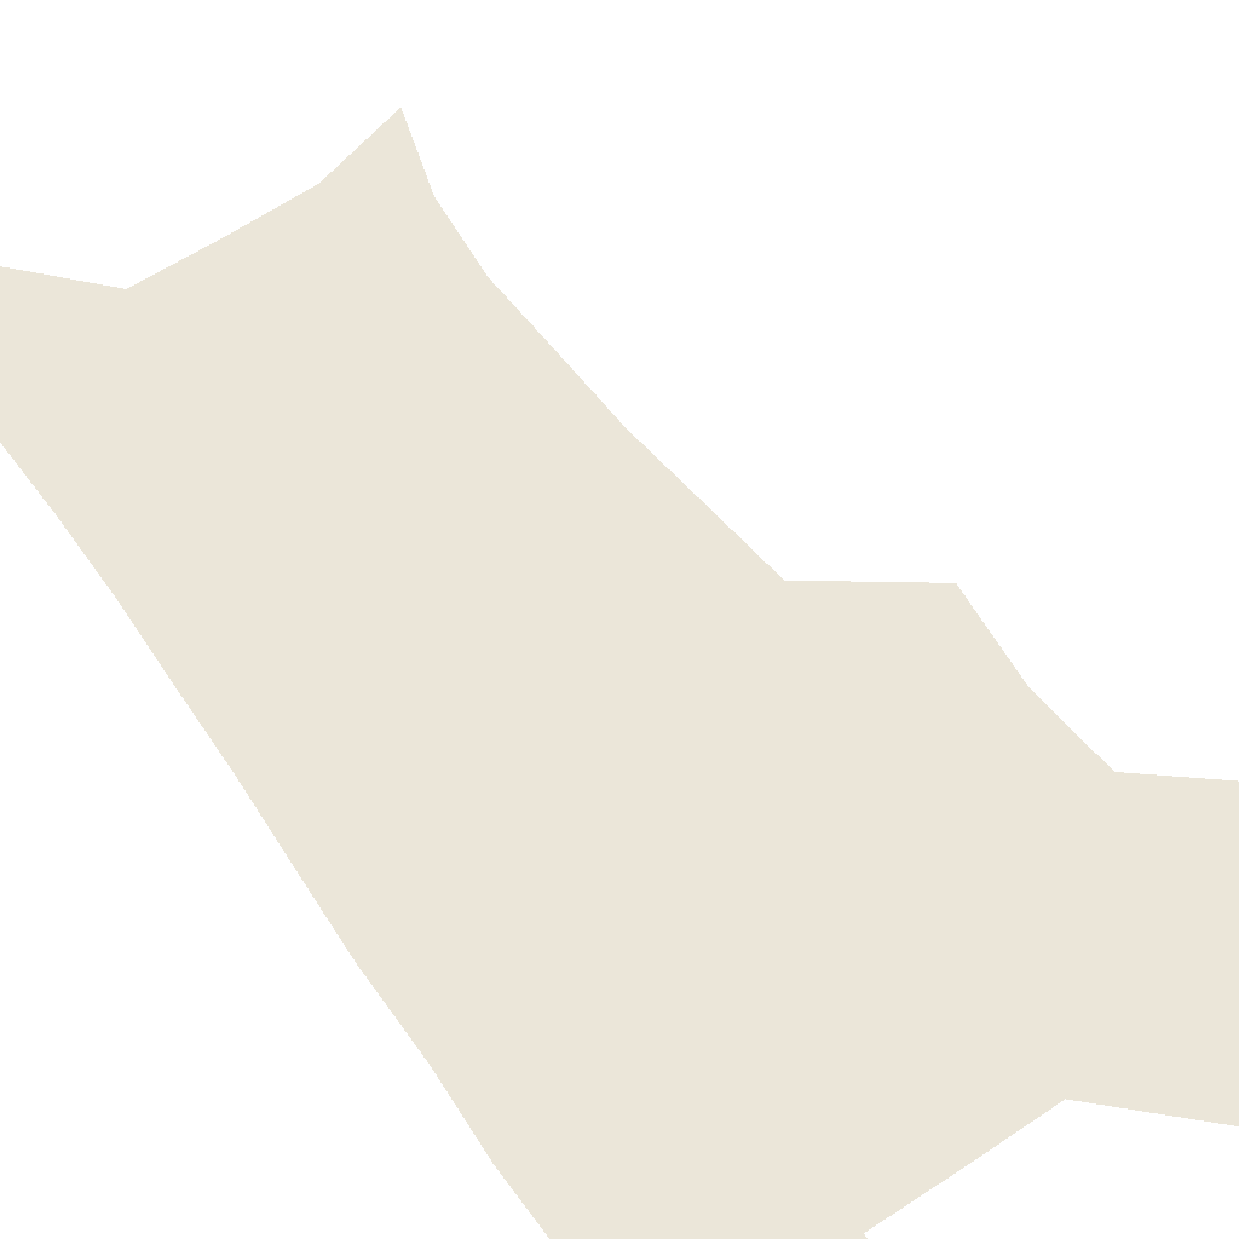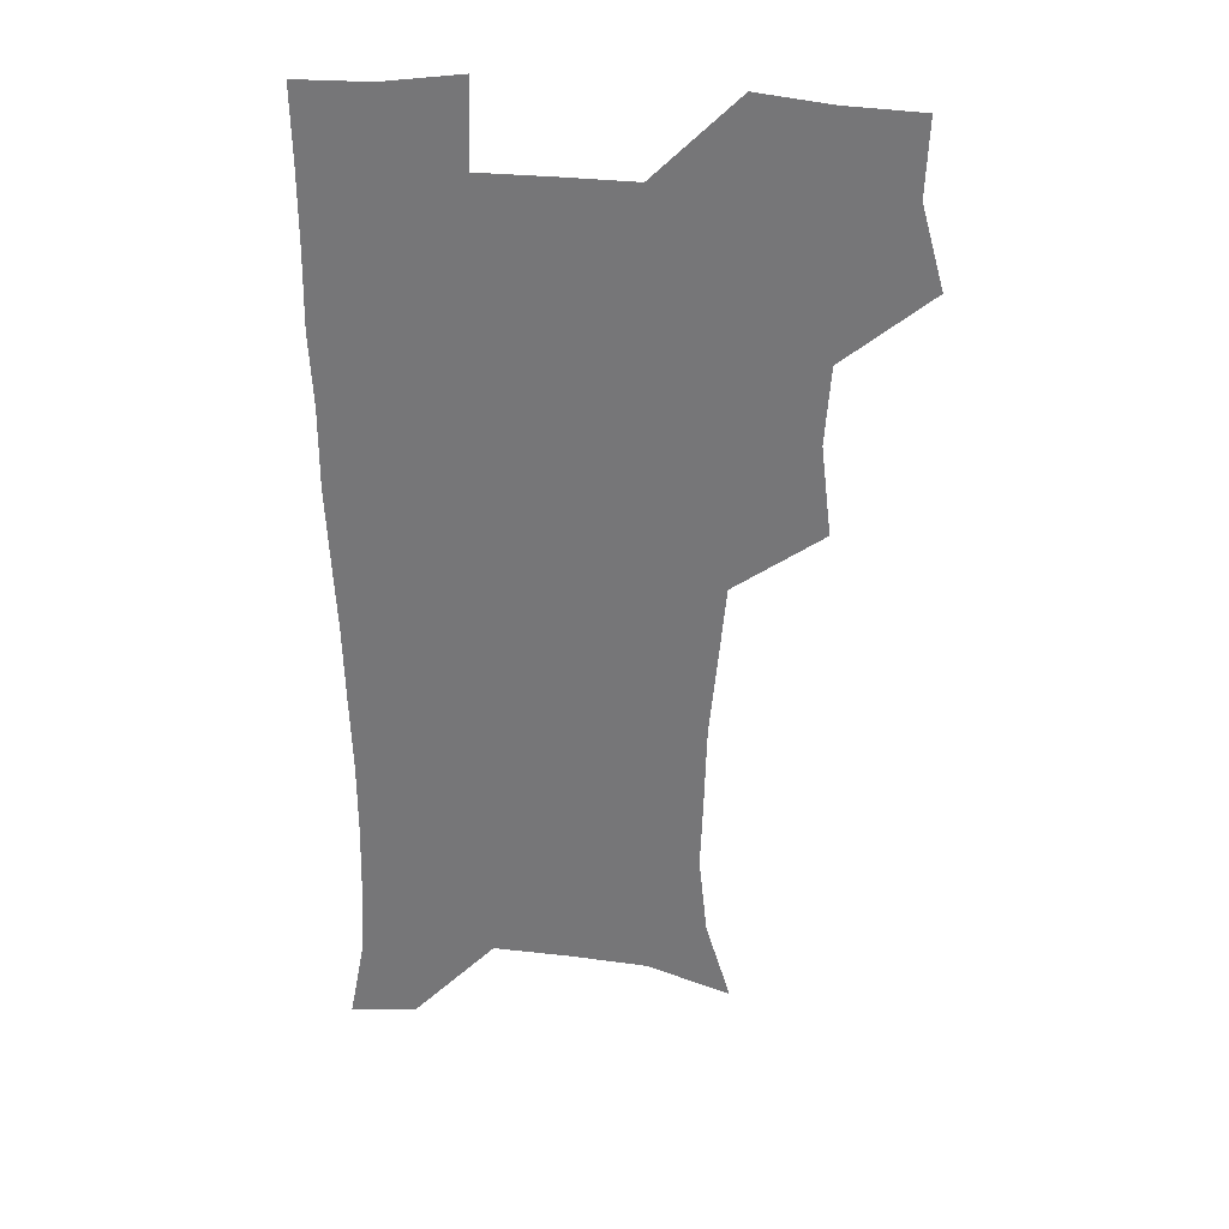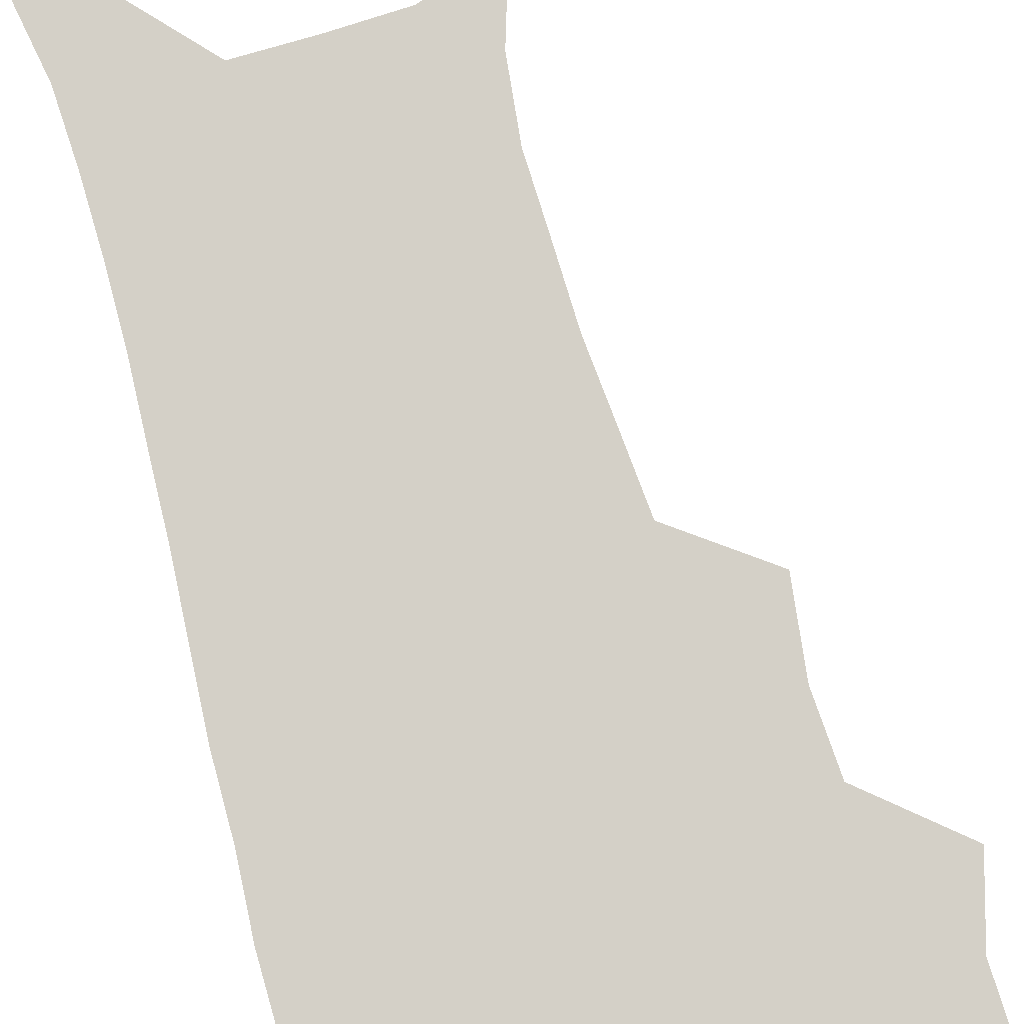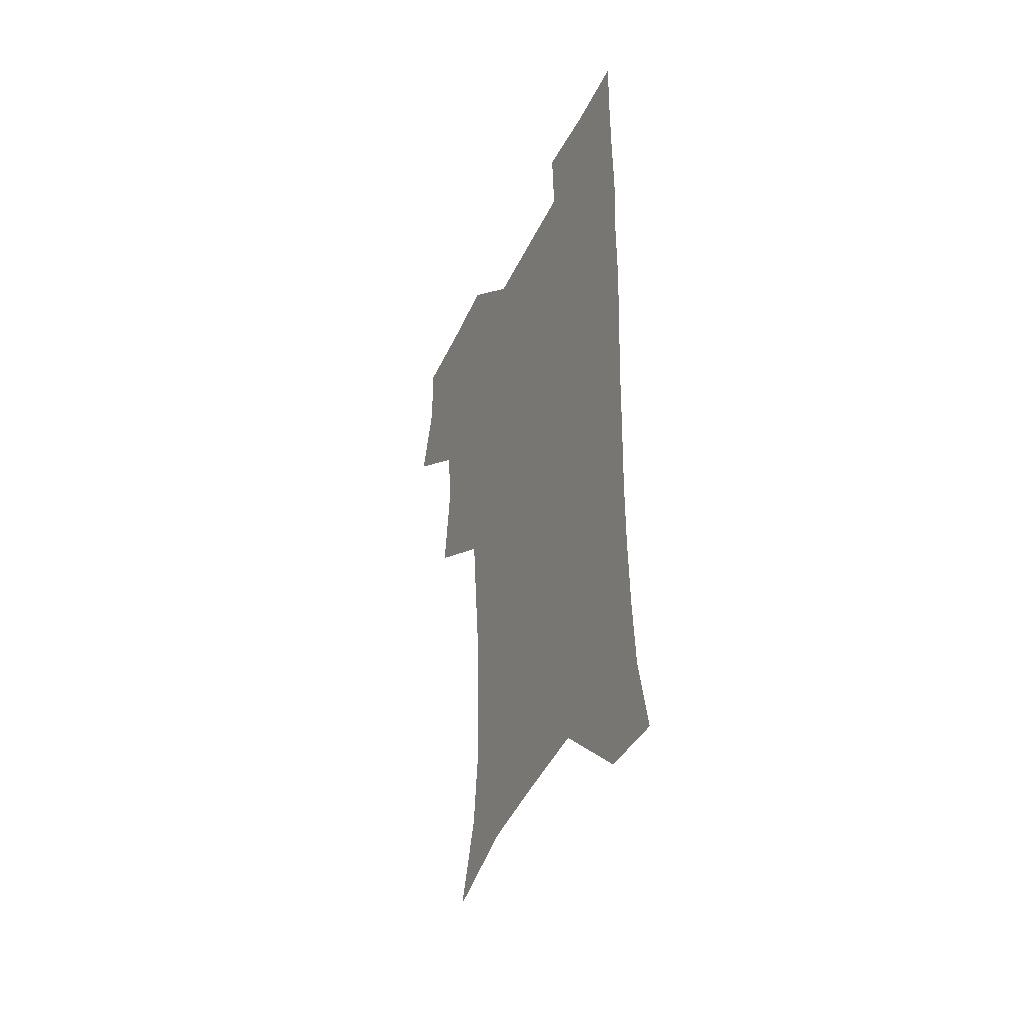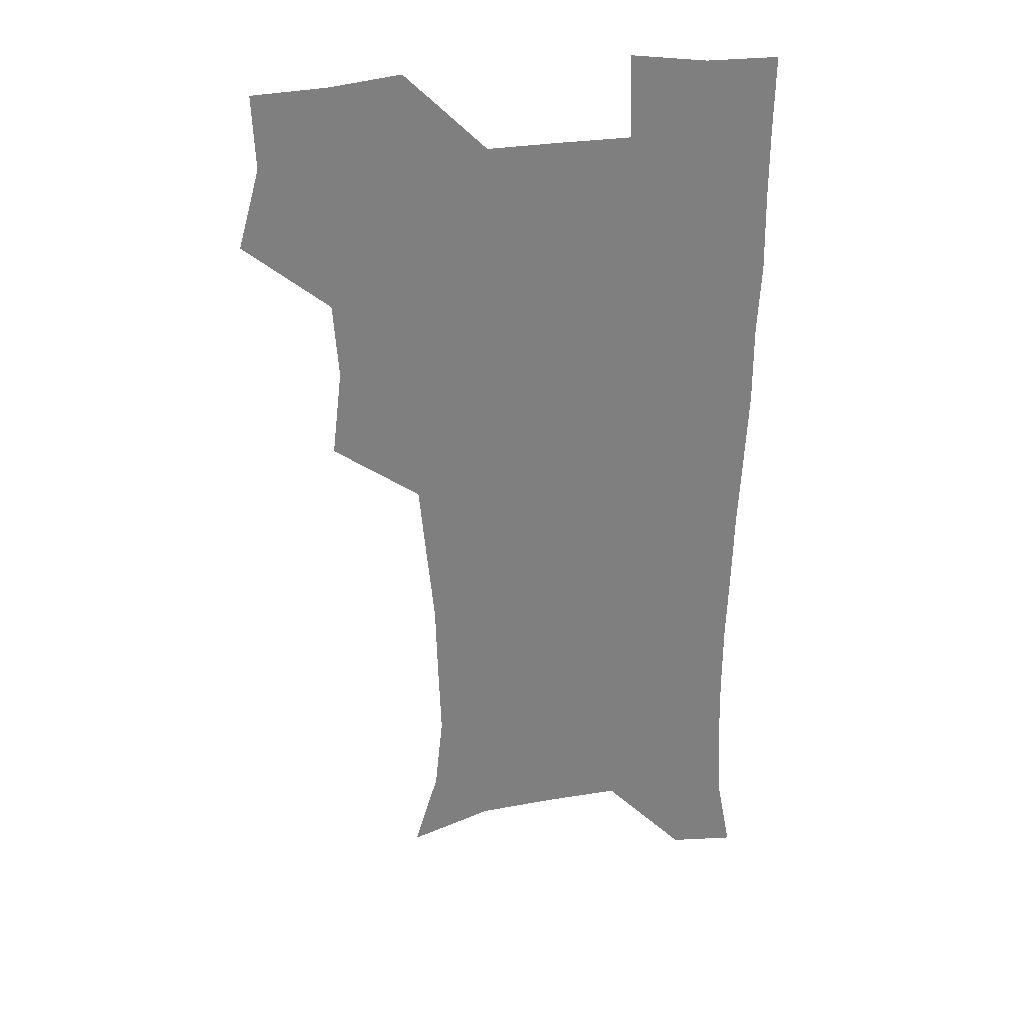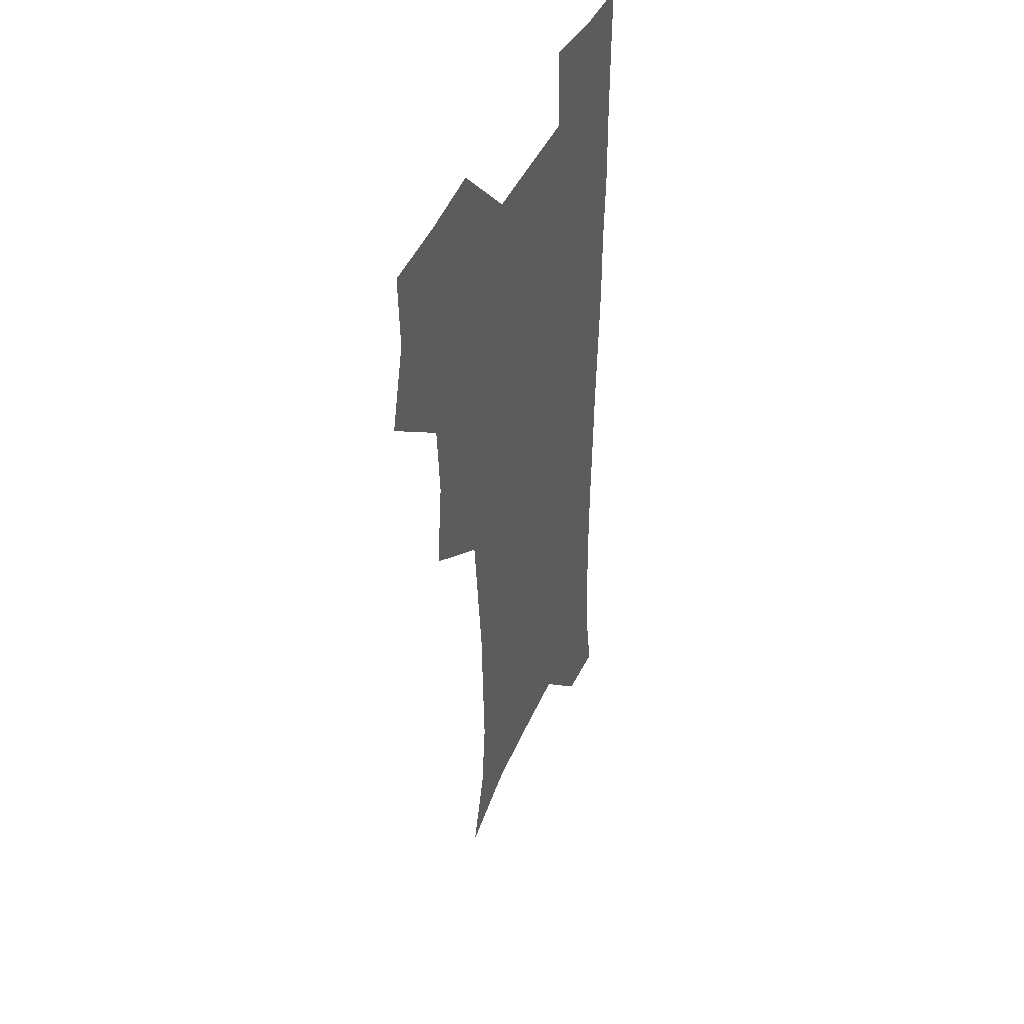
<metadata>
{"format":"obj","ext":"obj","renderer":"f3d","projection":"perspective","resolution":1024,"background":"white","views":[{"elev":56.8,"azim":145.5,"up":"+Z"},{"elev":31.9,"azim":-172.1,"up":"+Y"},{"elev":79.9,"azim":164.8,"up":"+Z"},{"elev":-45.3,"azim":65.3,"up":"+Y"},{"elev":30.6,"azim":-12.0,"up":"+Y"},{"elev":43.1,"azim":-67.5,"up":"+Y"}]}
</metadata>
<code>
v 473.8 506.8 0
v 482.6 538.7 0
v 481.4 568.3 0
v 506.6 412.2 0
v 510.7 447.4 0
v 508.5 478.2 0
v 515.4 511.1 0
v 513.6 539.7 0
v 511.4 569.5 0
v 536.7 198.9 0
v 546.5 231.3 0
v 549.8 263.1 0
v 548.8 292.6 0
v 547.8 325 0
v 544.9 355.5 0
v 541.9 387 0
v 543.8 421.8 0
v 543 451.7 0
v 544.1 482.4 0
v 544.6 511.5 0
v 543.1 540.5 0
v 540 572.6 0
v 570 209.5 0
v 575.9 241.7 0
v 576.9 272.1 0
v 576 301.4 0
v 575.7 333.5 0
v 574.8 364.5 0
v 573.9 394.9 0
v 573.1 424.3 0
v 573.1 453.8 0
v 573.7 483.1 0
v 574.7 511.6 0
v 573 540.2 0
v 600.7 211 0
v 602.7 243.7 0
v 603.4 276.5 0
v 603.1 306.7 0
v 602.6 336.4 0
v 602.2 366.4 0
v 602.2 397.4 0
v 602.4 427.2 0
v 602.6 455.8 0
v 602.4 483.6 0
v 602.6 512 0
v 602.1 540.5 0
v 631.8 211.5 0
v 629.8 246.8 0
v 629.3 277.7 0
v 629.2 307.5 0
v 629.1 337.6 0
v 629.7 364.8 0
v 629.3 397.6 0
v 629.9 426.3 0
v 630 455.5 0
v 630.9 483.2 0
v 631.1 512.2 0
v 631.2 540.5 0
v 630.2 574.1 0
v 665.3 175.3 0
v 658.5 210.5 0
v 656.1 243.3 0
v 655.2 274.6 0
v 655.8 303.7 0
v 655.4 335.3 0
v 656.8 363.7 0
v 658.5 392.5 0
v 657.8 424.3 0
v 659.1 453 0
v 659.8 482.2 0
v 659.5 511.9 0
v 660.1 540.4 0
v 661.3 569.8 0
v 692 172.2 0
v 686 204.7 0
v 684.3 234.5 0
v 683.6 264.9 0
v 683.8 295.5 0
v 684.9 325.9 0
v 685.8 356.8 0
v 687.4 387.1 0
v 689 417.5 0
v 689 449.4 0
v 690.5 479.2 0
v 690.1 510.2 0
v 690.2 540 0
v 690.8 569.4 0
f 6 7 1
f 1 7 2
f 7 8 2
f 2 8 3
f 8 9 3
f 16 17 4
f 4 17 5
f 17 18 5
f 5 18 6
f 18 19 6
f 6 19 7
f 19 20 7
f 7 20 8
f 20 21 8
f 8 21 9
f 21 22 9
f 10 23 11
f 23 24 11
f 11 24 12
f 24 25 12
f 12 25 13
f 25 26 13
f 13 26 14
f 26 27 14
f 14 27 15
f 27 28 15
f 15 28 16
f 28 29 16
f 16 29 17
f 29 30 17
f 17 30 18
f 30 31 18
f 18 31 19
f 31 32 19
f 19 32 20
f 32 33 20
f 20 33 21
f 33 34 21
f 21 34 22
f 23 35 24
f 35 36 24
f 24 36 25
f 36 37 25
f 25 37 26
f 37 38 26
f 26 38 27
f 38 39 27
f 27 39 28
f 39 40 28
f 28 40 29
f 40 41 29
f 29 41 30
f 41 42 30
f 30 42 31
f 42 43 31
f 31 43 32
f 43 44 32
f 32 44 33
f 44 45 33
f 33 45 34
f 45 46 34
f 35 47 36
f 47 48 36
f 36 48 37
f 48 49 37
f 37 49 38
f 49 50 38
f 38 50 39
f 50 51 39
f 39 51 40
f 51 52 40
f 40 52 41
f 52 53 41
f 41 53 42
f 53 54 42
f 42 54 43
f 54 55 43
f 43 55 44
f 55 56 44
f 44 56 45
f 56 57 45
f 45 57 46
f 57 58 46
f 60 61 47
f 47 61 48
f 61 62 48
f 48 62 49
f 62 63 49
f 49 63 50
f 63 64 50
f 50 64 51
f 64 65 51
f 51 65 52
f 65 66 52
f 52 66 53
f 66 67 53
f 53 67 54
f 67 68 54
f 54 68 55
f 68 69 55
f 55 69 56
f 69 70 56
f 56 70 57
f 70 71 57
f 57 71 58
f 71 72 58
f 58 72 59
f 72 73 59
f 60 74 61
f 74 75 61
f 61 75 62
f 75 76 62
f 62 76 63
f 76 77 63
f 63 77 64
f 77 78 64
f 64 78 65
f 78 79 65
f 65 79 66
f 79 80 66
f 66 80 67
f 80 81 67
f 67 81 68
f 81 82 68
f 68 82 69
f 82 83 69
f 69 83 70
f 83 84 70
f 70 84 71
f 84 85 71
f 71 85 72
f 85 86 72
f 72 86 73
f 86 87 73

</code>
